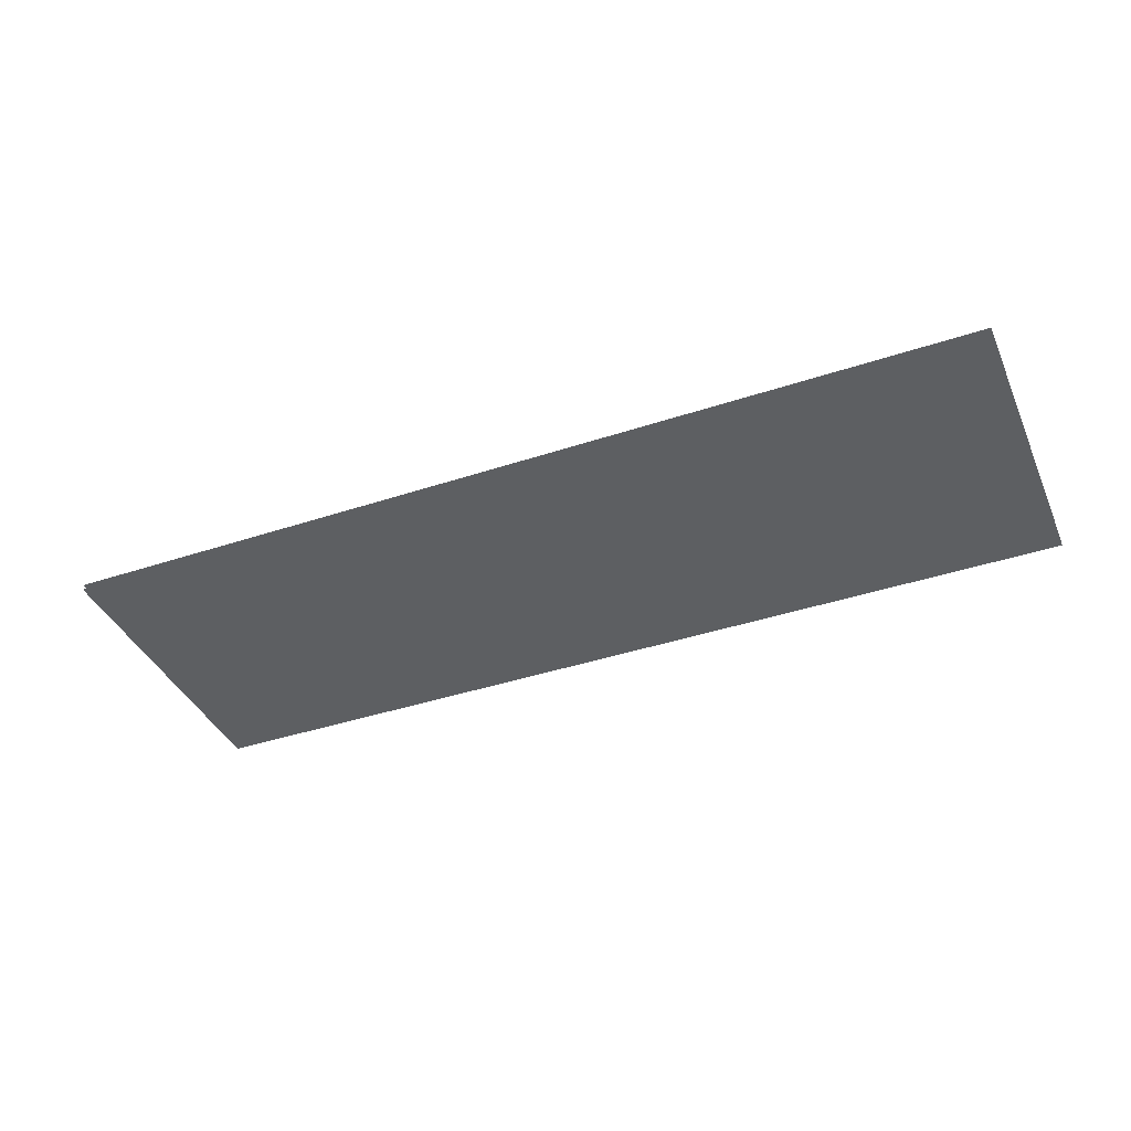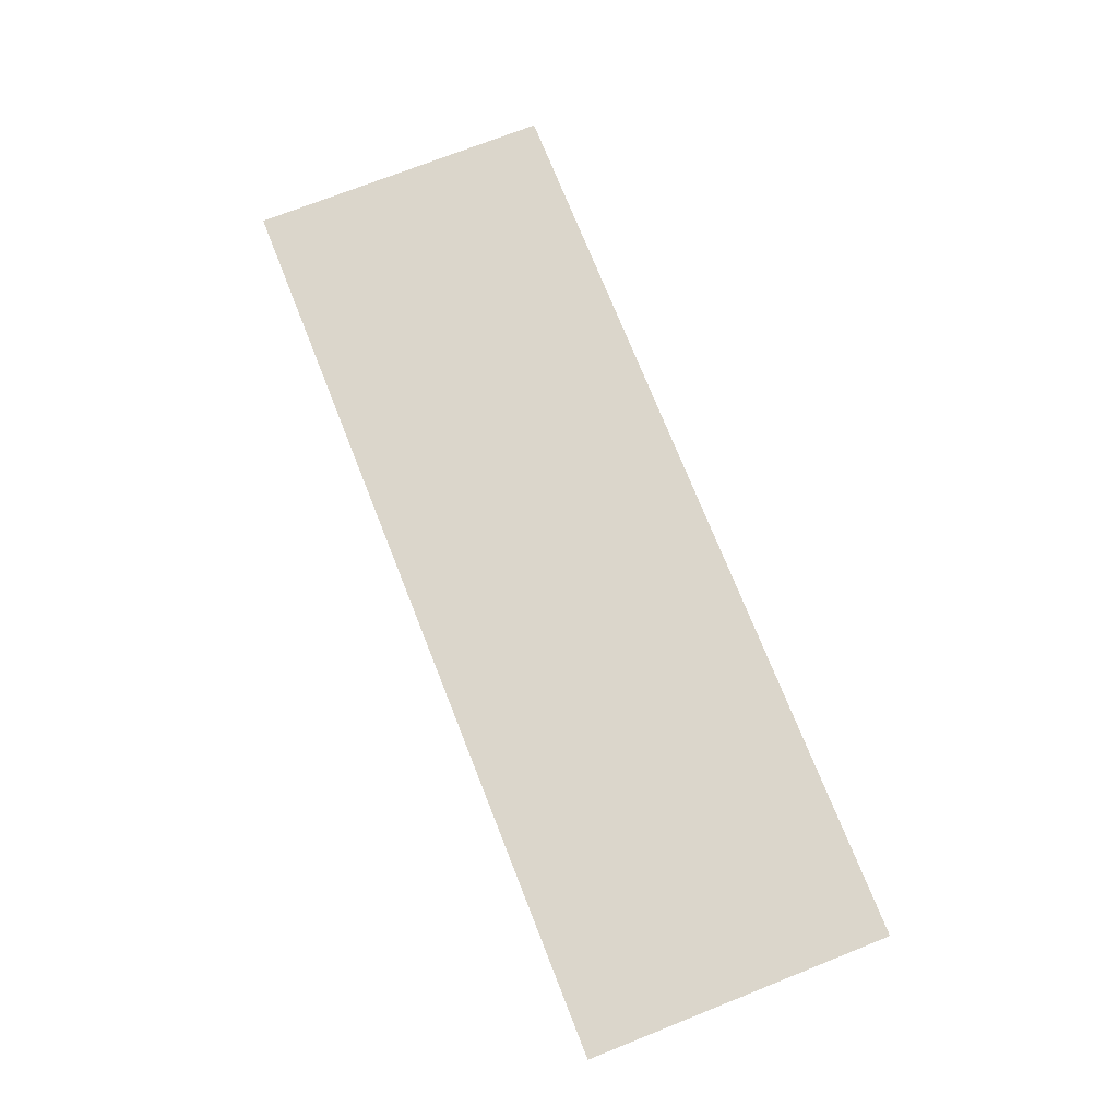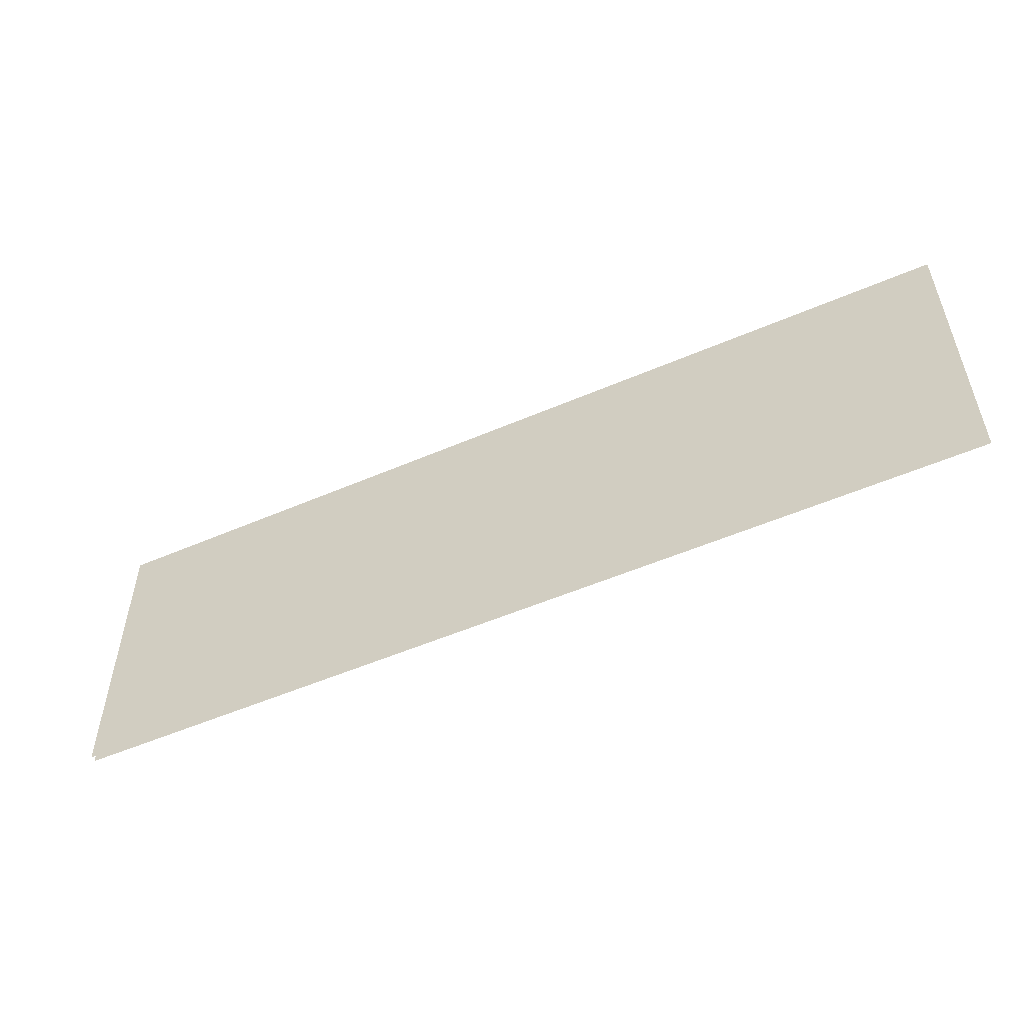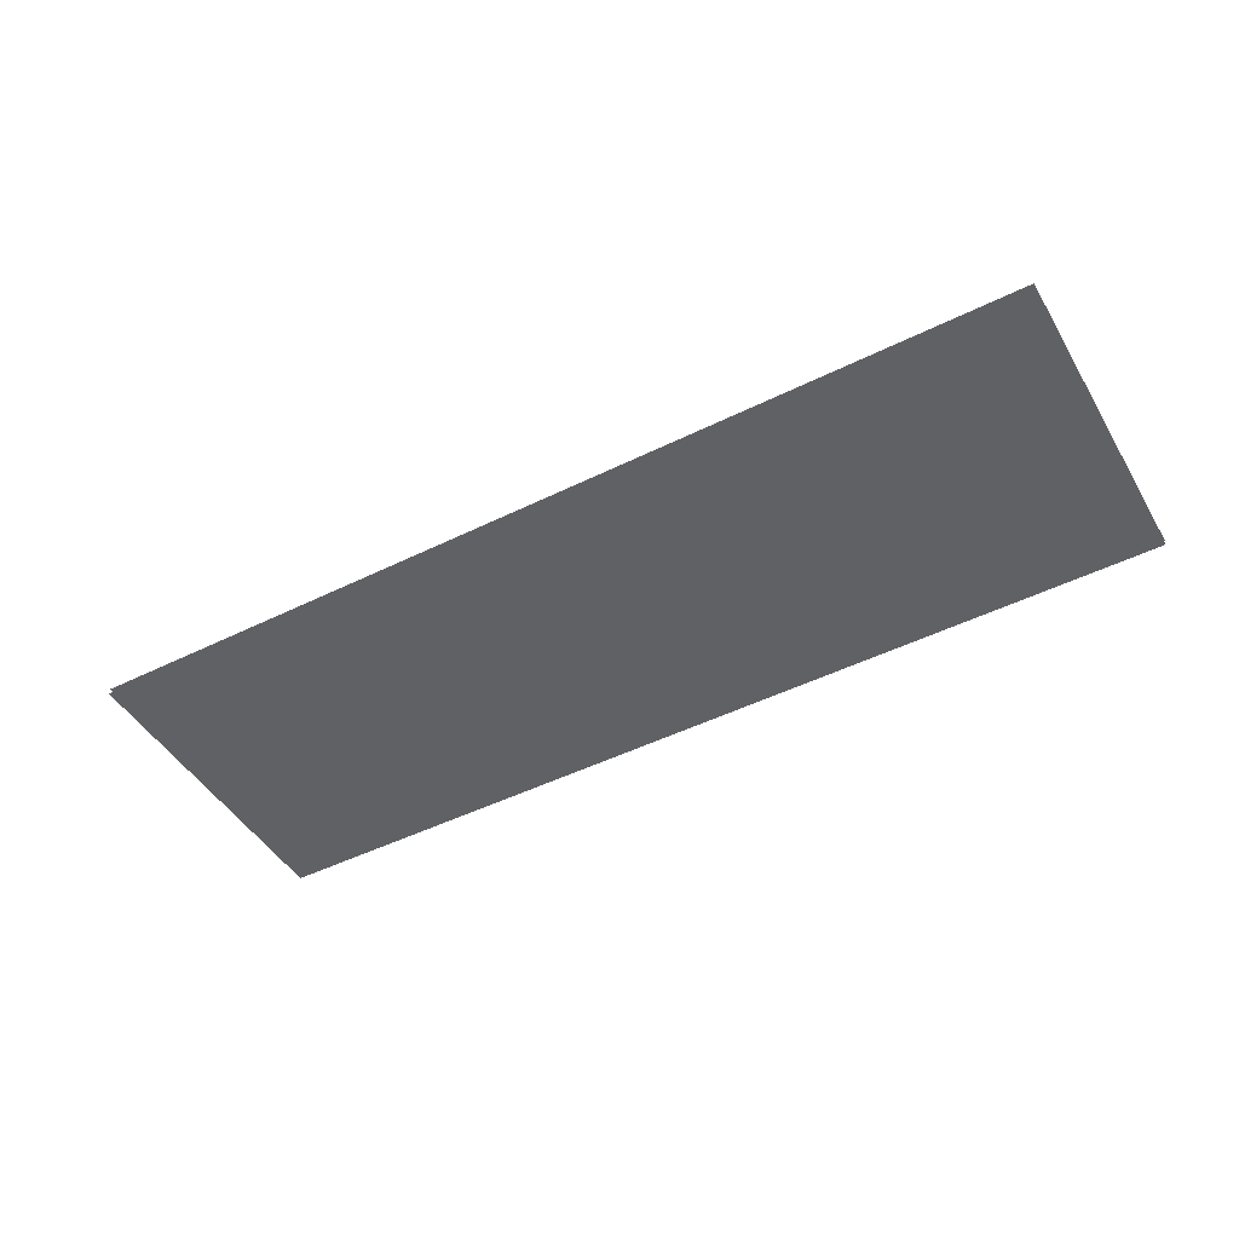
<metadata>
{"format":"obj","ext":"obj","renderer":"f3d","projection":"perspective","resolution":1024,"background":"white","views":[{"elev":-39.6,"azim":-157.5,"up":"+Y"},{"elev":73.5,"azim":68.4,"up":"+Y"},{"elev":-53.1,"azim":24.8,"up":"+Z"},{"elev":-46.8,"azim":29.4,"up":"+Y"}]}
</metadata>
<code>
o model.002
v 0.8083 0.07578 -0.2694
v 0.8083 0.07578 0.2694
v -0.8083 0.07578 -0.2694
v -0.8083 0.07578 0.2694
v 0.8083 0.06584 0.2694
v 0.8083 0.06584 -0.2694
v -0.8083 0.06584 0.2694
v -0.8083 0.06584 -0.2694
v 0.8083 0.07578 0.2694
v -0.8083 0.07578 -0.2694
v -0.8083 0.07578 0.2694
v 0.8083 0.07578 -0.2694
v 0.8083 0.06584 -0.2694
v -0.8083 0.06584 0.2694
v -0.8083 0.06584 -0.2694
v 0.8083 0.06584 0.2694
f 1 2 3
f 4 3 2
f 5 6 7
f 8 7 6
f 9 10 11
f 10 9 12
f 13 14 15
f 14 13 16

</code>
